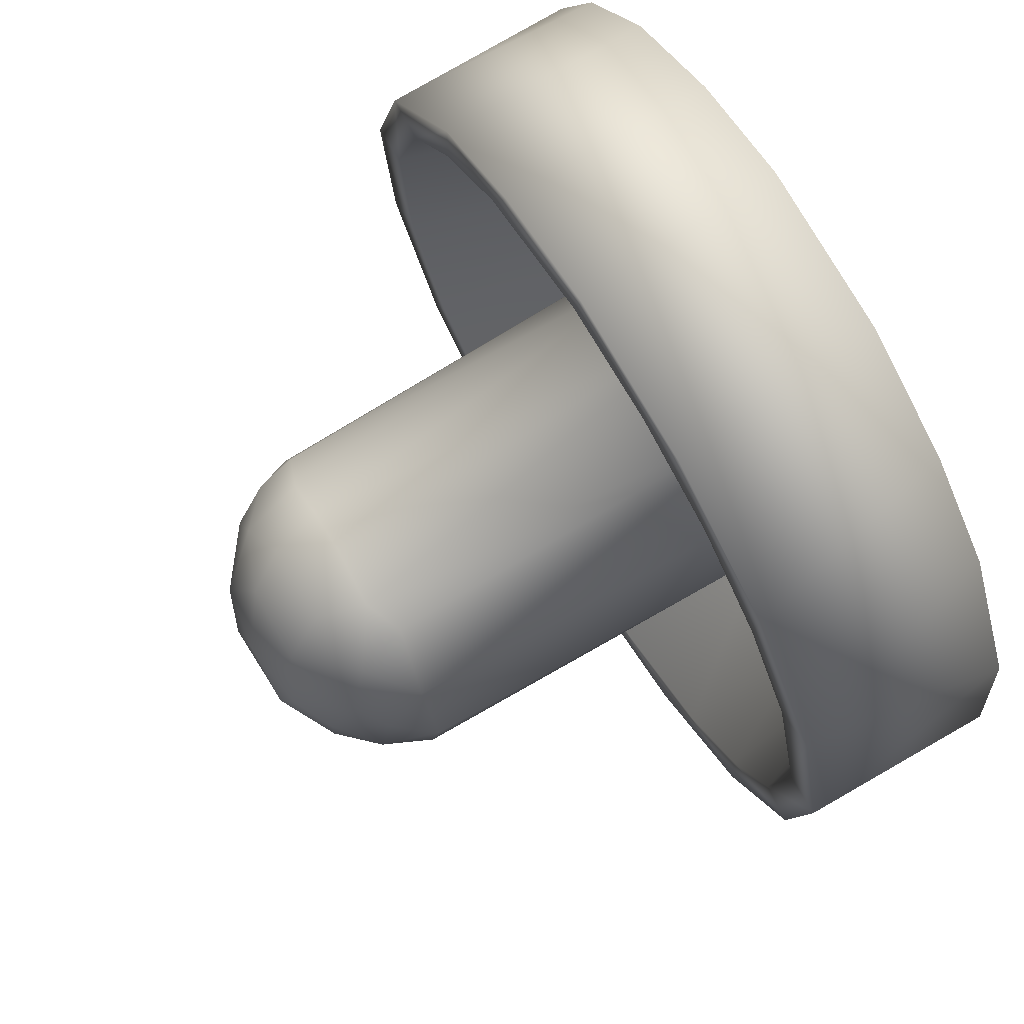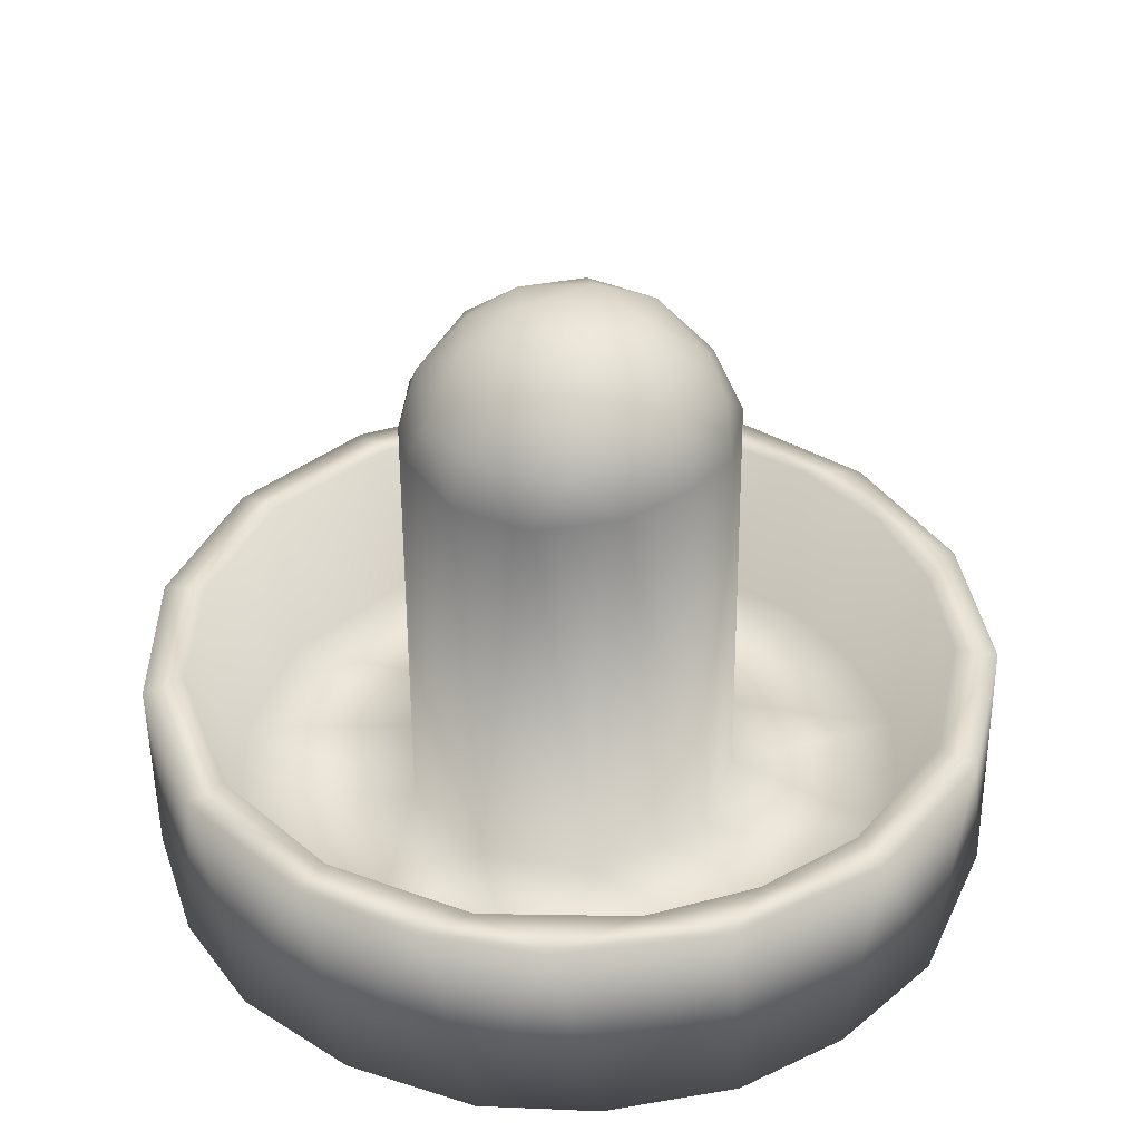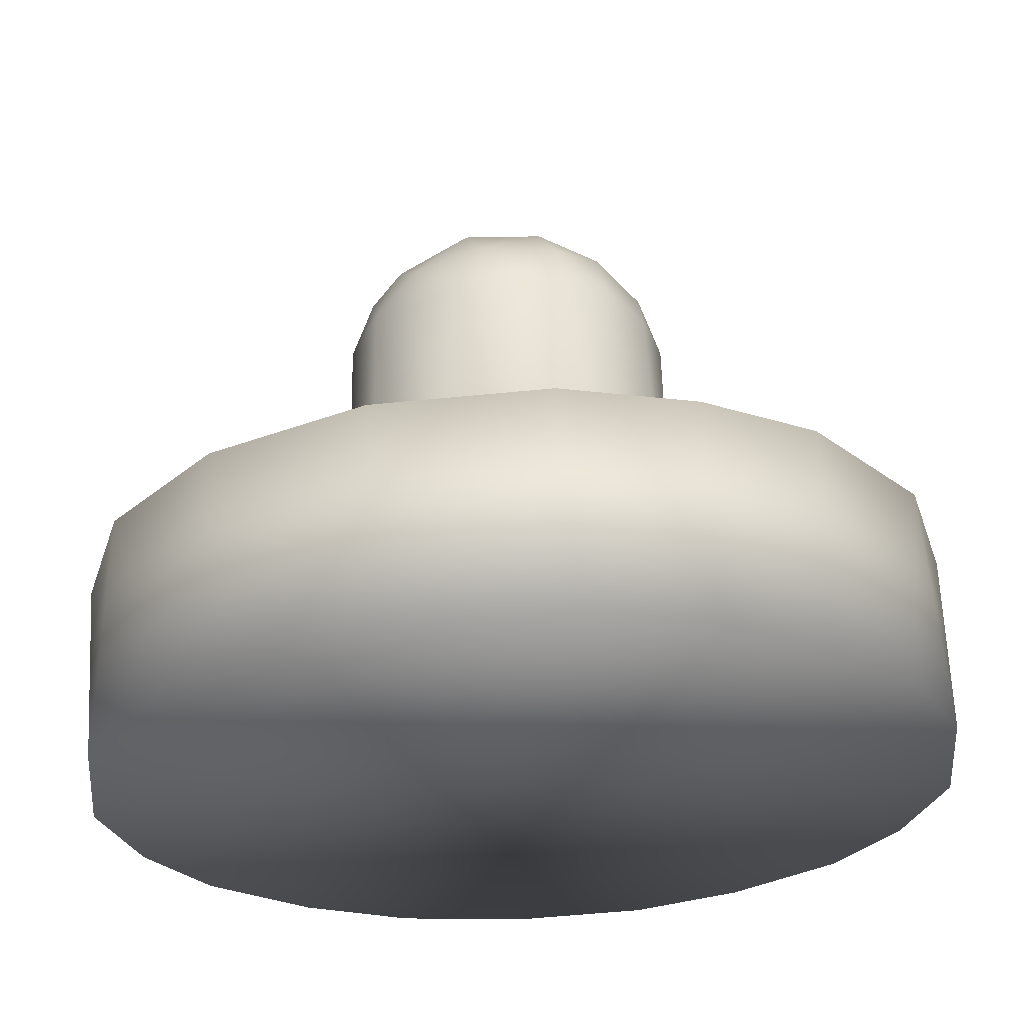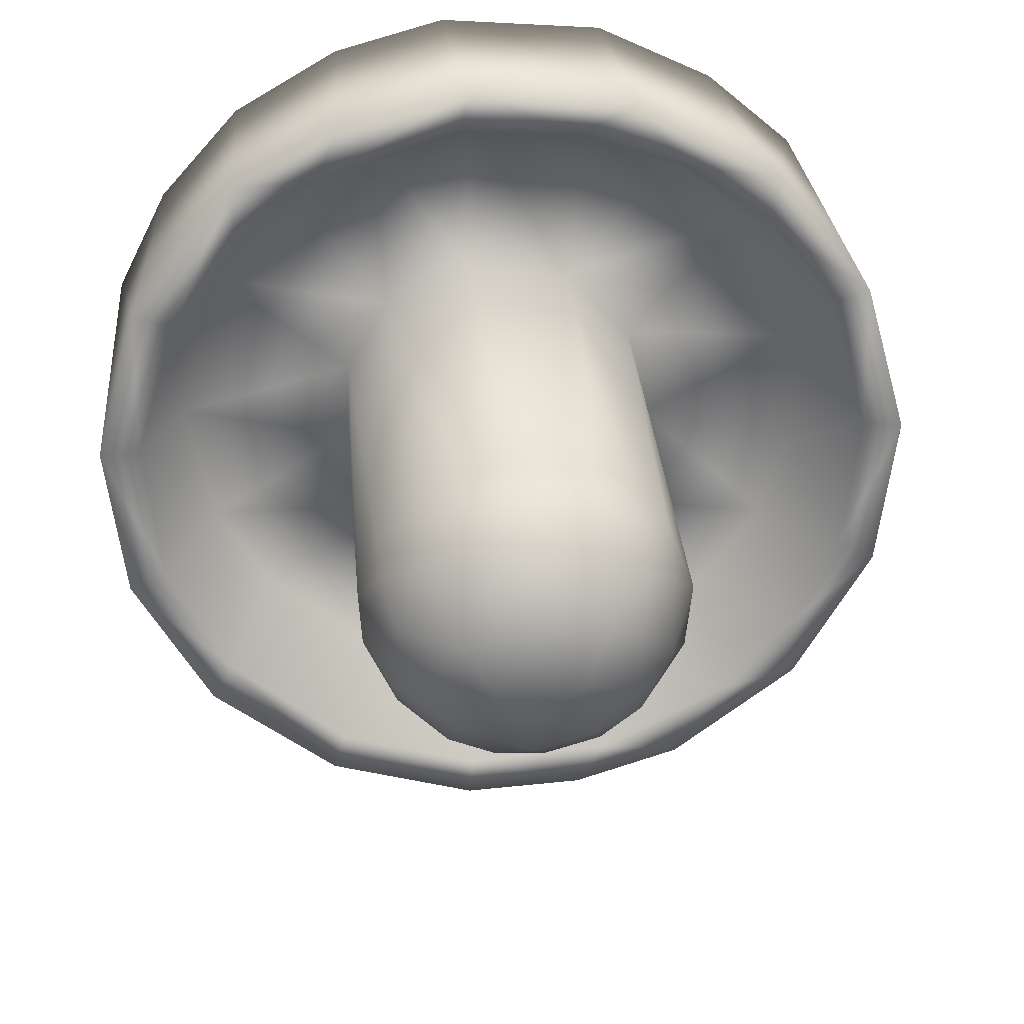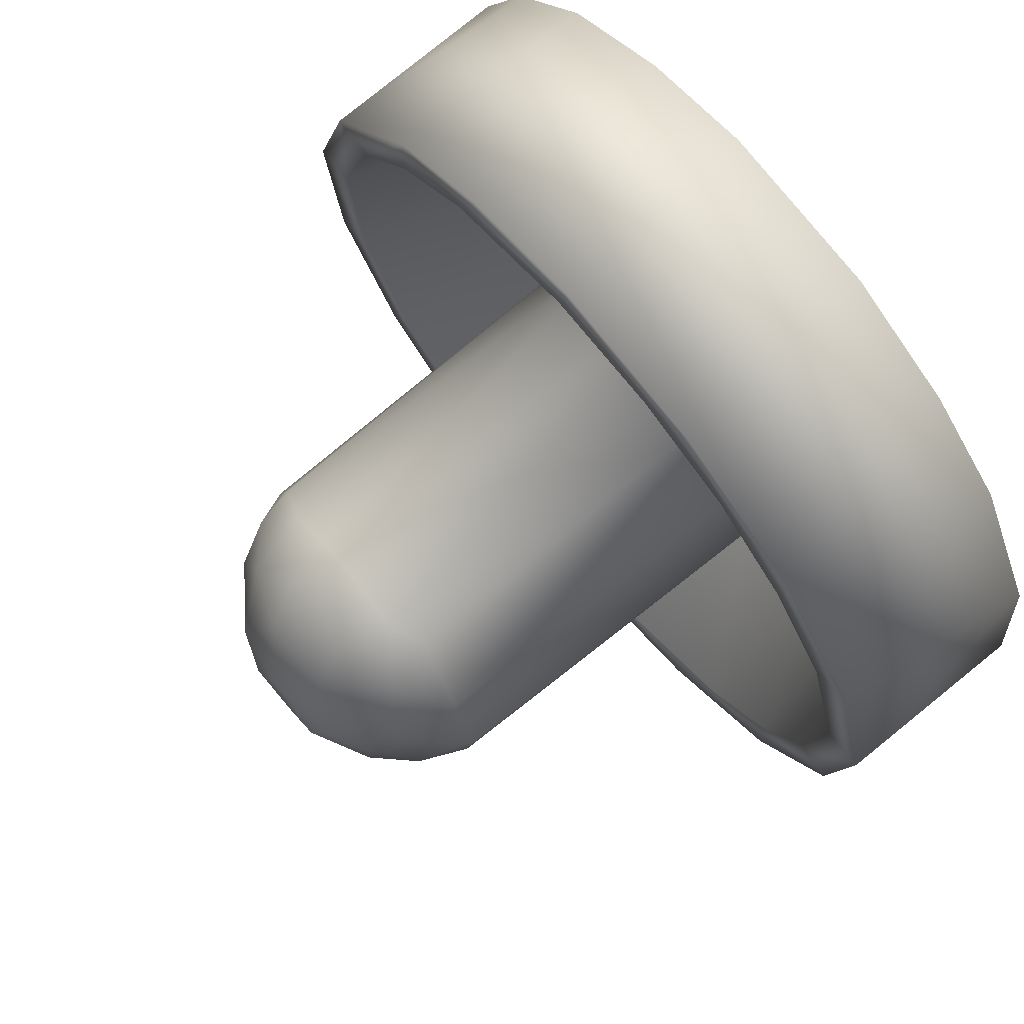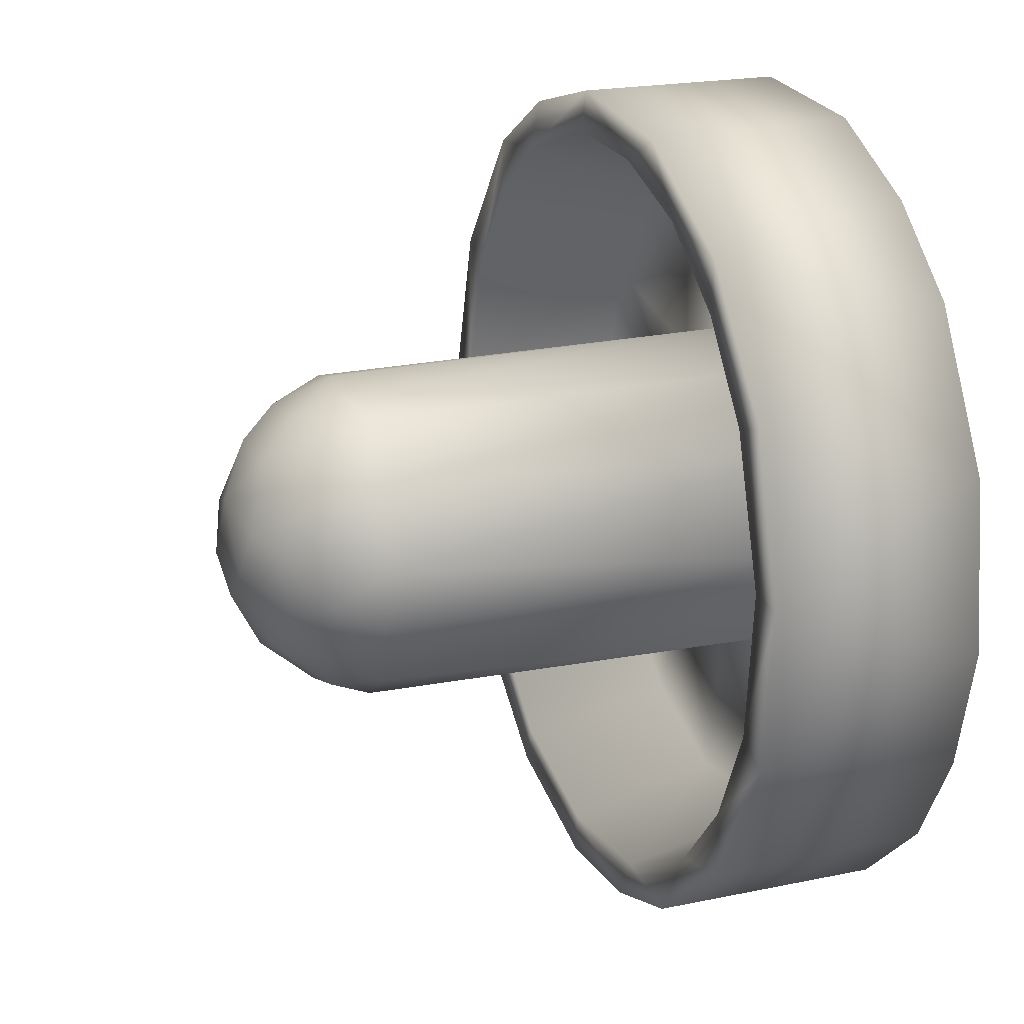
<metadata>
{"format":"obj","ext":"obj","renderer":"f3d","projection":"perspective","resolution":1024,"background":"white","views":[{"elev":74.9,"azim":-121.0,"up":"+Z"},{"elev":38.5,"azim":-150.2,"up":"+Y"},{"elev":63.7,"azim":-2.1,"up":"+Z"},{"elev":30.6,"azim":175.4,"up":"+Z"},{"elev":75.2,"azim":-129.6,"up":"+Z"},{"elev":19.7,"azim":-110.6,"up":"+Z"}]}
</metadata>
<code>
o Mesh_Cylinder.001
v 0.07486 2.405 0.76
v 0.2919 2.406 0.7046
v 0.256 2.646 0.598
v -0.1776 2.825 0.4545
v 0.1795 2.813 0.4635
v 0.009872 2.954 0.2423
v -0.2768 2.81 -0.4103
v -0.3283 2.564 -0.6194
v -0.5077 2.631 -0.4167
v 0.1717 2.586 -0.6656
v -0.001784 2.813 -0.4996
v 0.35 2.814 -0.355
v -0.2323 2.346 -0.7371
v -0.06549 2.574 -0.691
v 0.1446 2.343 -0.7675
v 0.466 2.696 0.3968
v 0.3343 2.904 0.1236
v -0.6288 2.393 0.4464
v -0.5081 2.699 0.3346
v -0.6509 2.58 0.231
v -0.7641 2.395 0.07526
v -0.464 2.811 -0.1922
v -0.4859 2.81 0.09443
v 0.6041 2.699 0.1075
v 0.6334 2.595 -0.2596
v 0.4775 2.819 -0.08335
v 0.6619 2.531 0.2742
v 0.38 2.573 -0.5872
v 0.6044 2.411 -0.4656
v 0.5473 0.3674 0.5753
v 0.7553 0.3674 0.2291
v 0.675 2.35 0.3761
v -0.5616 2.389 -0.532
v -0.7292 2.416 -0.2212
v -0.643 2.643 -0.1177
v -0.4211 2.581 0.5478
v 0.4894 2.359 -0.5963
v 0.7704 2.35 0.07588
v 0.7553 2.412 -0.1354
v -0.2009 2.422 0.7337
v -0.1177 2.643 0.643
v -0.03355 2.955 -0.226
v 0.01975 0.3674 -0.7938
v 0.1892 2.964 -0.08724
v 0.4898 2.411 0.5848
v 0.7747 0.3674 -0.1742
v -0.6961 0.3674 0.3721
v -0.3011 2.909 0.1541
v -0.2171 2.957 -0.0543
v -0.3769 0.3674 0.7052
v 0.1355 0.3674 0.7824
v 0.5073 0.3674 -0.6181
v -0.7963 0.3675 -0.1011
v -0.4915 0.3674 -0.6346
v -0.3716 2.346 0.6776
v 1.53 1.1 -1.301
v 1.912 1.1 -0.6167
v 1.575 0.1 -1.247
v 1.627 0.3673 0
v 1.734 1.1 -0.5258
v 1.489 0.3674 -0.6169
v 1.43 0.3674 0.7646
v 1.809 1.1 0.1782
v 0.762 0.3674 -1.426
v 1.233 0.3674 -1.049
v 0.8568 1.1 -1.603
v -2.002 1.1 0.1618
v -1.912 0.1 0.6167
v -1.788 1.1 0.9157
v -1.269 0.3674 1.005
v -1.598 1.1 0.8539
v -1.277 1.1 1.277
v 0.2319 0.1 1.995
v 1.912 0.1 0.6167
v 1.663 0.1 1.111
v 1.788 1.1 0.9157
v 2.002 1.1 0.1618
v -1.53 0.1 1.301
v -1.301 1.1 1.53
v -0.5276 1.1 -1.739
v -0.9157 1.1 -1.788
v -1.149 1.1 -1.4
v -0.8539 1.1 1.598
v -0.8956 0.3674 1.34
v 0.6167 0.1 -1.912
v -0.6167 0.1 -1.912
v 0 0.1 -2
v -0.4693 0.3674 1.547
v -0.3524 1.1 1.772
v 0.1304 0.3674 1.614
v 0.159 0.3674 -1.614
v 0.1776 1.1 -1.803
v -0.6227 0.3673 -1.503
v -1.575 0.1 -1.247
v -1.848 0.1 -0.7654
v -1.912 1.1 -0.6167
v 0.8832 1.1 1.585
v 1.277 1.1 1.277
v 1.026 0.3674 1.25
v 1.848 0.1 -0.7654
v -0.6167 1.1 1.912
v 0.1618 1.1 2.002
v -1.734 1.1 -0.5258
v -1.502 1.1 -1.004
v -1.111 0.1 -1.663
v -1.53 1.1 -1.301
v -0.5493 0.1 1.932
v 1.422 1.1 -1.126
v -0.3902 1.1 -1.962
v -1.809 1.1 0.1782
v 0.6169 0.3674 1.489
v 1.598 1.1 0.8539
v 1.277 1.1 1.556
v -1.596 0.3673 0.3175
v -1.581 0.3674 -0.3145
v 0.9157 1.1 -1.788
v 0.2095 1.1 1.802
v 1.272 0.1 1.55
v 0.1966 1.1 -1.996
v -1.14 0.3674 -1.14
v 2.002 0.1 -0.1618
v 1.111 0.1 -1.663
v -1.111 0.1 1.663
v -1.441 0.3674 -0.738
v -2.002 0.1 -0.1618
v 0.7654 0.1 1.848
v 0.7654 1.1 1.848
f 56 57 58
f 59 60 61
f 59 62 63
f 64 65 66
f 67 68 69
f 70 71 72
f 73 74 75
f 76 77 63
f 69 78 79
f 80 81 82
f 72 83 84
f 85 86 87
f 63 60 59
f 46 31 59
f 88 89 90
f 91 92 80
f 54 43 93
f 94 95 96
f 52 46 61
f 97 98 99
f 74 73 68
f 57 100 58
f 89 101 102
f 103 104 96
f 79 101 83
f 81 105 106
f 91 43 52
f 78 73 107
f 57 56 108
f 88 83 89
f 109 86 81
f 68 73 78
f 104 82 106
f 110 103 67
f 109 81 80
f 94 105 95
f 111 30 51
f 81 106 82
f 76 112 113
f 114 115 110
f 108 56 116
f 70 72 84
f 116 92 66
f 106 94 96
f 65 61 108
f 65 52 61
f 117 97 111
f 118 73 75
f 119 116 85
f 120 82 104
f 76 75 74
f 30 99 62
f 50 47 70
f 115 114 53
f 116 119 92
f 74 85 121
f 105 94 106
f 60 63 77
f 31 62 59
f 98 97 113
f 99 111 97
f 57 77 121
f 121 85 122
f 79 72 69
f 85 68 105
f 106 96 104
f 92 119 109
f 92 109 80
f 114 71 70
f 117 102 97
f 46 59 61
f 99 98 62
f 93 82 120
f 85 105 86
f 79 123 101
f 117 89 102
f 57 60 77
f 124 120 104
f 104 103 124
f 65 108 66
f 101 107 102
f 68 125 95
f 84 88 50
f 62 112 63
f 88 84 83
f 76 63 112
f 47 53 114
f 70 47 114
f 109 119 87
f 112 98 113
f 120 124 54
f 71 110 69
f 57 108 60
f 115 103 110
f 58 100 121
f 90 111 51
f 76 113 75
f 118 126 73
f 68 78 69
f 77 76 74
f 115 124 103
f 124 115 53
f 57 121 100
f 91 93 43
f 58 121 122
f 108 116 66
f 70 84 50
f 96 125 67
f 103 96 67
f 102 73 127
f 98 112 62
f 127 126 113
f 127 113 97
f 123 78 107
f 105 68 95
f 64 91 52
f 86 105 81
f 69 72 71
f 31 30 62
f 89 117 90
f 116 56 122
f 88 90 50
f 80 82 93
f 66 92 91
f 110 71 114
f 123 107 101
f 30 111 99
f 67 69 110
f 90 117 111
f 64 66 91
f 119 85 87
f 101 89 83
f 73 126 127
f 124 53 54
f 86 109 87
f 93 91 80
f 102 127 97
f 78 123 79
f 72 79 83
f 56 58 122
f 126 118 113
f 116 122 85
f 95 125 96
f 74 68 85
f 120 54 93
f 90 51 50
f 61 60 108
f 125 68 67
f 107 73 102
f 113 118 75
f 65 64 52
f 77 74 121
f 1 2 3
f 4 5 6
f 7 8 9
f 10 11 12
f 13 14 15
f 5 16 17
f 18 19 20
f 18 20 21
f 7 9 22
f 20 19 23
f 24 25 26
f 16 27 24
f 28 25 29
f 30 31 32
f 33 34 9
f 9 35 22
f 36 19 18
f 28 29 37
f 38 32 31
f 27 39 24
f 40 41 36
f 12 11 42
f 8 14 13
f 28 10 12
f 13 15 43
f 44 12 42
f 1 3 41
f 42 11 7
f 13 33 8
f 30 45 2
f 46 38 31
f 18 21 47
f 26 17 24
f 17 16 24
f 17 44 6
f 32 27 45
f 16 3 45
f 16 5 3
f 39 46 29
f 32 38 27
f 10 14 11
f 23 48 49
f 33 9 8
f 11 8 7
f 39 25 24
f 50 18 47
f 26 25 12
f 20 23 35
f 35 23 22
f 15 28 37
f 15 10 28
f 34 35 9
f 4 41 5
f 27 16 45
f 41 3 5
f 42 7 49
f 1 41 40
f 2 1 51
f 45 3 2
f 21 20 35
f 52 43 15
f 7 22 49
f 15 14 10
f 39 38 46
f 44 42 6
f 6 42 49
f 22 23 49
f 51 30 2
f 4 6 48
f 6 5 17
f 37 52 15
f 19 36 4
f 4 48 19
f 26 12 44
f 21 34 53
f 13 43 54
f 1 40 51
f 4 36 41
f 39 27 38
f 11 14 8
f 19 48 23
f 12 25 28
f 55 40 36
f 40 55 50
f 21 53 47
f 21 35 34
f 52 37 29
f 17 26 44
f 39 29 25
f 33 54 53
f 54 33 13
f 55 18 50
f 55 36 18
f 34 33 53
f 46 52 29
f 40 50 51
f 32 45 30
f 49 48 6

</code>
